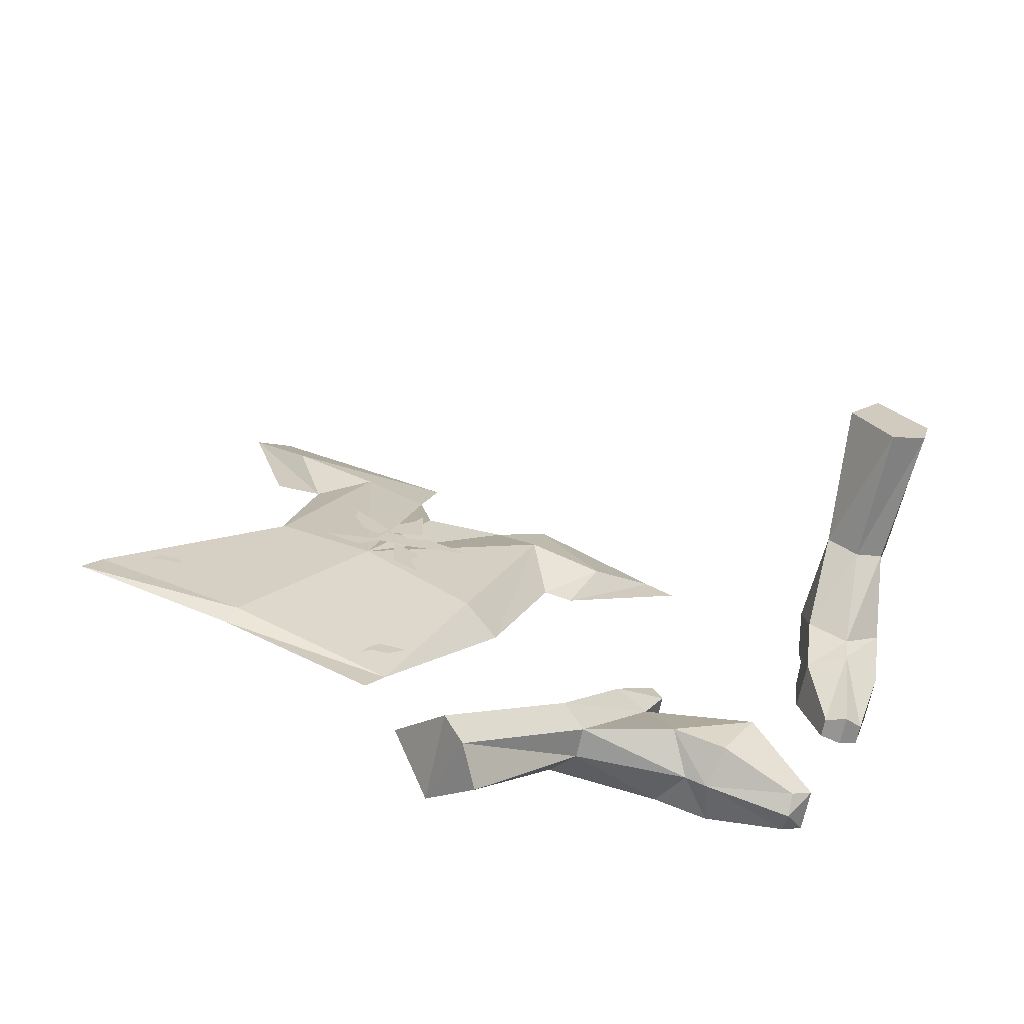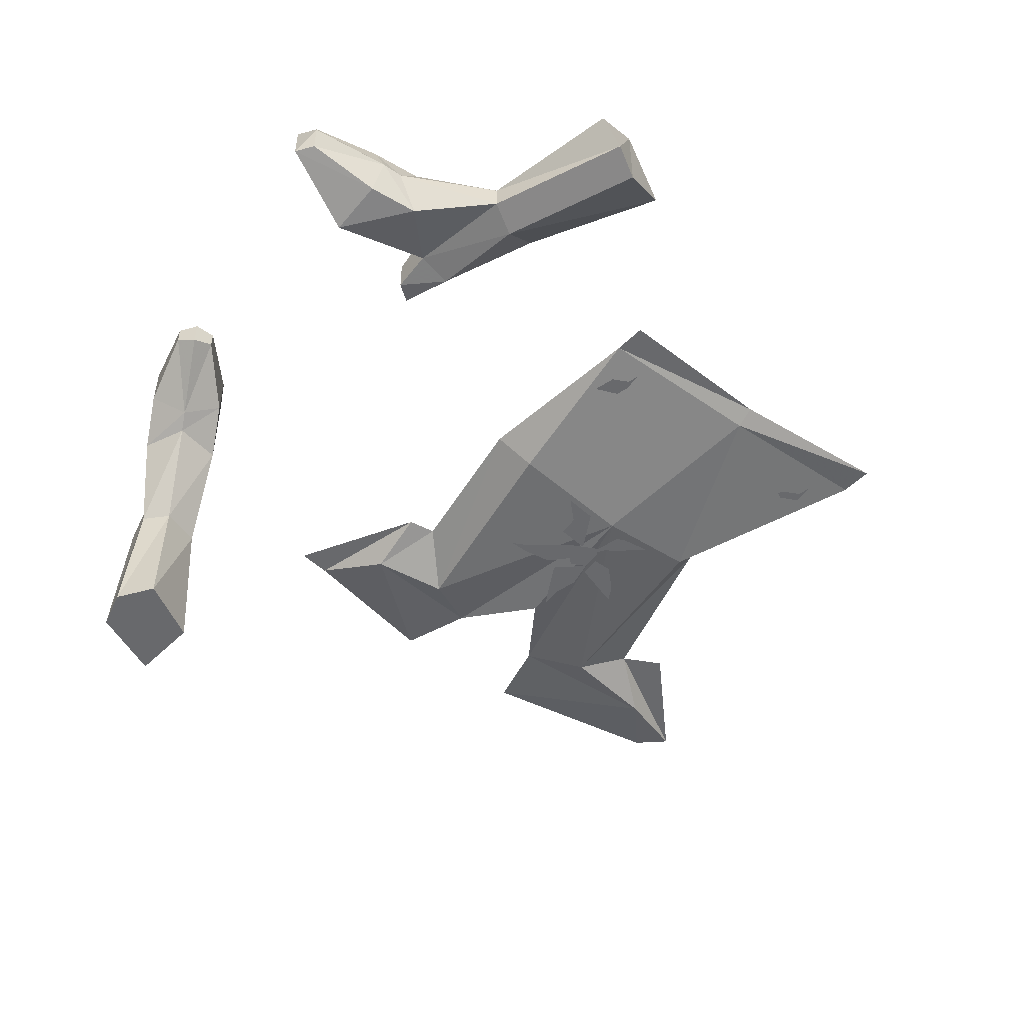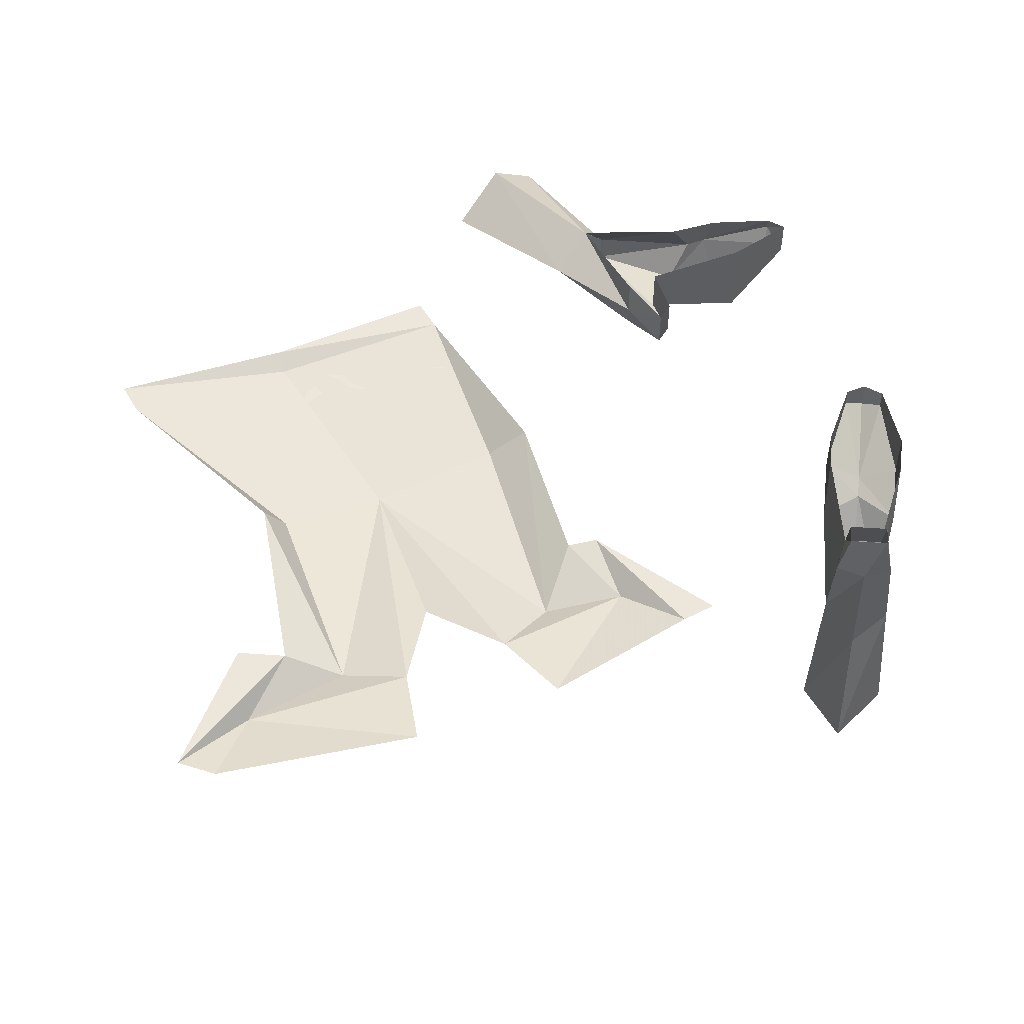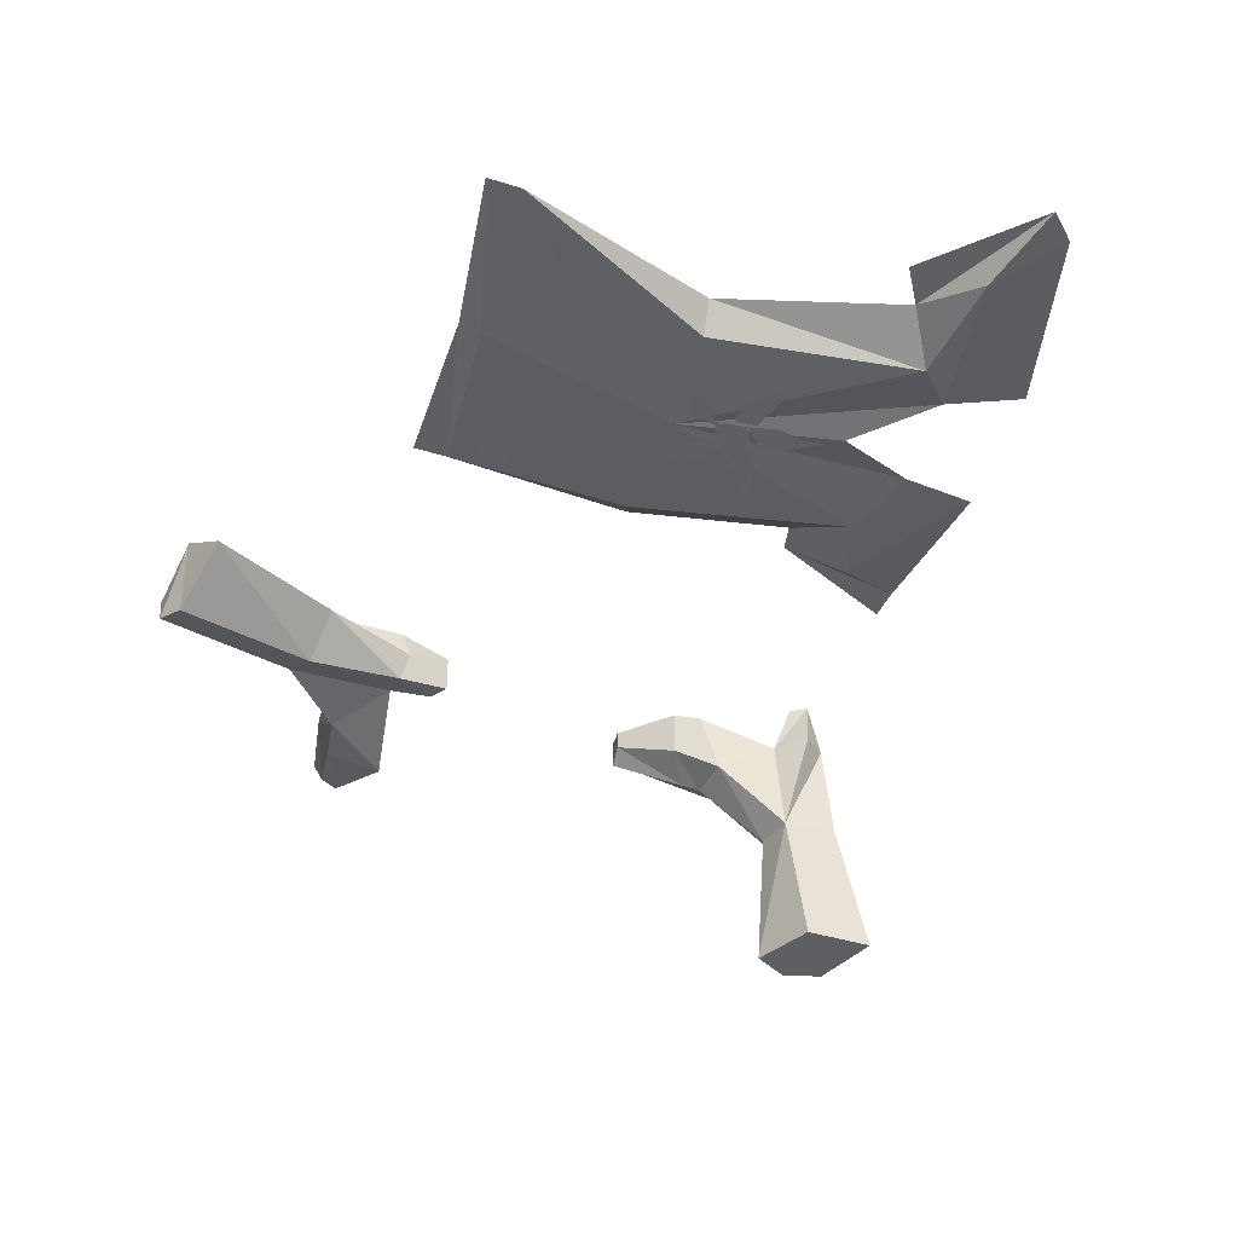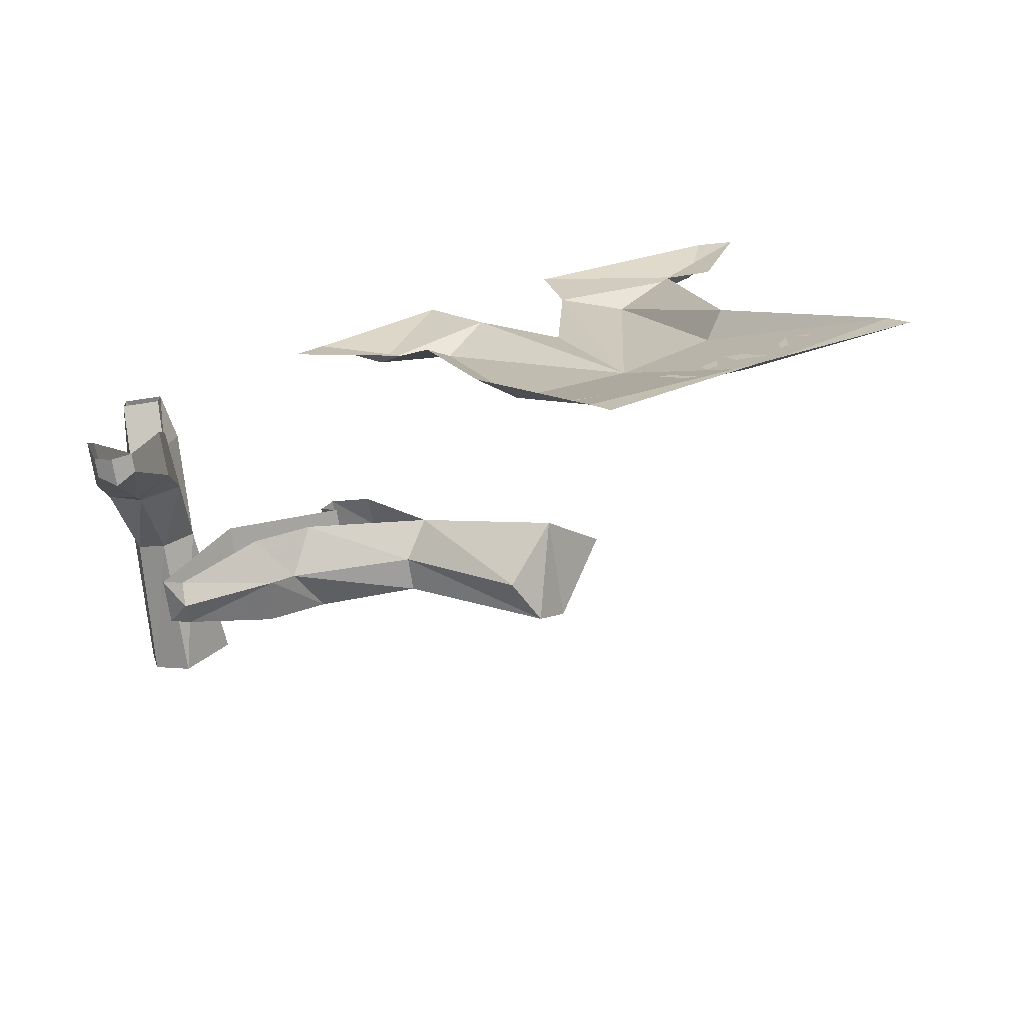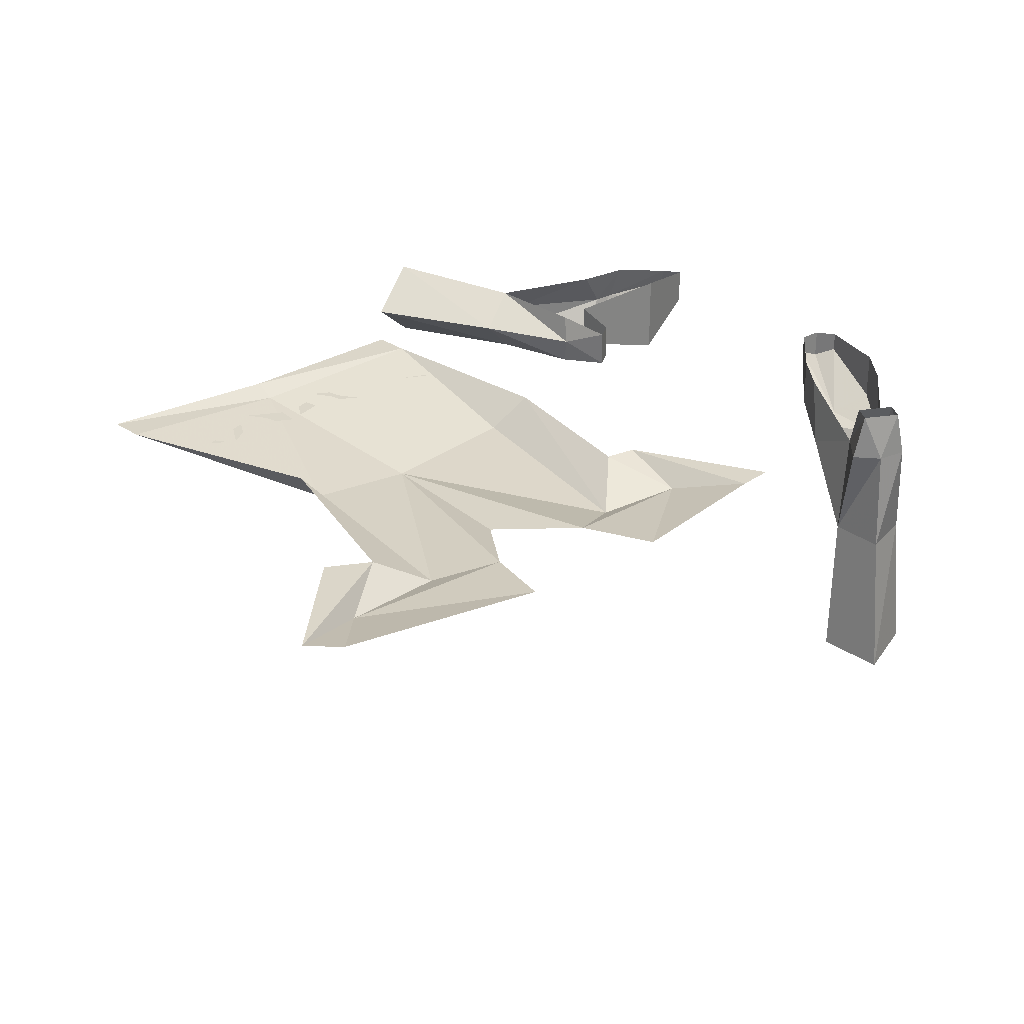
<metadata>
{"format":"obj","ext":"obj","renderer":"f3d","projection":"perspective","resolution":1024,"background":"white","views":[{"elev":-68.8,"azim":-12.3,"up":"+Z"},{"elev":-52.8,"azim":169.8,"up":"+Y"},{"elev":51.5,"azim":4.4,"up":"+Y"},{"elev":-39.5,"azim":-77.8,"up":"+Y"},{"elev":-71.1,"azim":-171.2,"up":"+Z"},{"elev":29.9,"azim":-11.8,"up":"+Y"}]}
</metadata>
<code>
v 0.05469 -0.02344 0.1484
v 0.02344 -0.007812 0.1953
v -0.1016 -0.03125 0.03125
v -0.007812 -0.02344 -0.02344
v 0.02344 0 -0.03125
v 0.07031 0 0.09375
v 0.1172 -0.01562 0.1328
v 0.07031 0 0.2422
v 0.1719 0 0.1641
v 0.09375 0 0.08594
v 0.1953 0 0.1484
v -0.07031 0 -0.1562
v -0.2031 -0.007812 -0.09375
v -0.2109 0 -0.1094
v -0.08594 0 -0.1797
v -0.05469 -0.007812 0.2344
v -0.1094 -0.02344 0.2266
v -0.1797 -0.02344 0.07031
v -0.3281 0 -0.03125
v -0.3438 0 -0.05469
v -0.04688 -0.02344 0.1562
v -0.1797 -0.01562 0.2812
v -0.03906 0 0.2969
v -0.1953 0 0.3438
v -0.2266 0 0.3359
v -0.1562 0 0.2266
v -0.1953 0 0.2266
v -0.1953 0 0.07812
v -0.2734 -0.007812 -0.01562
v -0.2812 -0.007812 -0.01562
v -0.2812 -0.007812 -0.02344
v -0.2656 -0.007812 -0.02344
v -0.25 -0.007812 -0.01562
v -0.2891 -0.007812 -0.03125
v -0.2344 -0.007812 -0.04688
v -0.2344 -0.007812 -0.03125
v -0.2422 -0.007812 -0.03906
v -0.2422 -0.007812 -0.01562
v -0.2031 -0.007812 -0.04688
v -0.2109 -0.007812 -0.05469
v -0.2109 -0.007812 -0.0625
v -0.1953 -0.007812 -0.0625
v -0.1875 -0.007812 -0.04688
v -0.2266 -0.007812 -0.0625
v -0.1719 -0.007812 -0.07812
v -0.1641 -0.007812 -0.07031
v -0.1797 -0.007812 -0.07031
v -0.1797 -0.007812 -0.05469
v -0.1406 -0.007812 -0.07812
v -0.1484 -0.007812 -0.08594
v -0.1484 -0.007812 -0.09375
v -0.1406 -0.007812 -0.08594
v -0.125 -0.007812 -0.07812
v -0.1641 -0.007812 -0.09375
v -0.1094 -0.007812 -0.1094
v -0.1094 -0.007812 -0.09375
v -0.1094 -0.007812 -0.1016
v -0.1094 -0.007812 -0.08594
v -0.07812 -0.007812 -0.1094
v -0.08594 -0.007812 -0.1172
v -0.08594 -0.007812 -0.125
v -0.07031 -0.007812 -0.125
v -0.05469 -0.007812 -0.1094
v -0.09375 -0.007812 -0.1328
v -0.1016 -0.03125 0.0625
v -0.1094 -0.03125 0.0625
v -0.1172 -0.03125 0.04688
v -0.1094 -0.03125 0.04688
v -0.08594 -0.03125 0.07031
v -0.1406 -0.03125 0.05469
v -0.08594 -0.03125 0.09375
v -0.1016 -0.03125 0.1094
v -0.1172 -0.03125 0.1094
v -0.1094 -0.03125 0.08594
v -0.09375 -0.03125 0.07812
v -0.1172 -0.03125 0.125
v -0.05469 -0.03125 0.09375
v -0.05469 -0.03125 0.1172
v -0.0625 -0.03125 0.125
v -0.07812 -0.03125 0.1094
v -0.08594 -0.03125 0.08594
v -0.05469 -0.03125 0.1406
v -0.0625 -0.03125 0.0625
v -0.02344 -0.03125 0.07031
v -0.02344 -0.03125 0.07812
v -0.04688 -0.03125 0.08594
v -0.07031 -0.03125 0.07812
v -0.007812 -0.03125 0.07031
v -0.07812 -0.03125 0.04688
v -0.07812 -0.03125 0.02344
v -0.0625 -0.03125 0.03125
v -0.05469 -0.03125 0.04688
v -0.07812 -0.03125 0.0625
v -0.05469 -0.03125 0.007812
v -0.07031 -0.03125 0.08594
v -0.09375 -0.03125 0.07031
v -0.09375 -0.03125 0.0625
v 0.2422 -0.04688 -0.3594
v 0.2422 -0.03125 -0.3516
v 0.2578 -0.03125 -0.3438
v 0.2578 -0.04688 -0.3438
v 0.2578 -0.0625 -0.3438
v 0.2422 -0.0625 -0.3516
v 0.1797 -0.04688 -0.3359
v 0.1875 -0.01562 -0.3281
v 0.1641 -0.04688 -0.3281
v 0.1484 -0.01562 -0.3125
v 0.07812 -0.04688 -0.3281
v 0.0625 -0.02344 -0.3125
v 0 -0.04688 -0.4141
v -0.03125 -0.01562 -0.3828
v 0.03906 -0.04688 -0.2812
v 0.1094 -0.04688 -0.2344
v 0.1094 -0.02344 -0.2422
v 0.1406 -0.03125 -0.2109
v 0.1406 -0.0625 -0.2109
v 0.1484 -0.0625 -0.2266
v 0.1484 -0.03125 -0.2266
v 0.1328 -0.02344 -0.2578
v 0.1328 -0.0625 -0.2578
v 0.2109 -0.08594 -0.2891
v 0.2109 -0.01562 -0.2891
v 0.1875 -0.07812 -0.3281
v 0.1484 -0.07812 -0.3125
v 0.07812 -0.07031 -0.3281
v -0.01562 -0.07812 -0.4062
v -0.03125 -0.08594 -0.3828
v -0.0625 -0.04688 -0.3438
v 0.0625 -0.07812 -0.3047
v 0.1094 -0.07031 -0.2422
v 0.3281 -0.02344 -0.1094
v 0.3125 -0.01562 -0.1016
v 0.3125 0 -0.1016
v 0.3281 0 -0.1094
v 0.3438 0 -0.1016
v 0.3438 -0.01562 -0.1016
v 0.3281 -0.05469 -0.04688
v 0.2969 -0.03906 -0.04688
v 0.2969 0 -0.04688
v 0.2969 -0.007812 -0.02344
v 0.2969 -0.0625 -0.007812
v 0.3125 -0.03906 0.03906
v 0.3594 -0.03906 -0.04688
v 0.3594 -0.0625 -0.007812
v 0.3281 -0.0625 -0.03125
v 0.3281 -0.125 0.02344
v 0.3047 -0.125 0.04688
v 0.3047 -0.03906 0.07031
v 0.3125 0 0.07031
v 0.3125 0 0.05469
v 0.3438 0 0.05469
v 0.3438 -0.03906 0.03906
v 0.3516 -0.03906 0.07031
v 0.3594 -0.125 0.05469
v 0.3516 -0.125 0.03125
v 0.3594 -0.007812 -0.02344
v 0.3594 0 -0.04688
v 0.3281 -0.03906 0.07812
v 0.3438 0 0.07031
v 0.3594 -0.2422 0.03125
v 0.3281 -0.2422 0.01562
v 0.2969 -0.2422 0.0625
v 0.3281 -0.125 0.08594
v 0.3672 -0.2422 0.0625
v 0.3281 -0.2422 0.1094
f 1 2 3
f 1 3 4
f 1 4 5
f 1 5 6
f 1 6 7
f 1 7 2
f 2 7 8
f 8 7 9
f 12 5 4
f 12 4 3
f 12 3 13
f 3 16 17
f 3 17 18
f 3 18 13
f 13 18 19
f 16 3 21
f 21 3 2
f 22 16 23
f 22 23 24
f 22 26 17
f 22 17 16
f 17 26 28
f 17 28 18
f 18 28 19
f 9 7 10
f 9 10 11
f 12 13 14
f 12 14 15
f 13 19 20
f 13 20 14
f 22 24 25
f 22 25 26
f 26 25 27
f 7 6 10
f 29 30 31
f 29 31 32
f 29 32 33
f 31 30 34
f 35 36 37
f 37 36 38
f 39 40 41
f 39 41 42
f 39 42 43
f 41 40 44
f 45 46 47
f 47 46 48
f 49 50 51
f 49 51 52
f 49 52 53
f 51 50 54
f 55 56 57
f 57 56 58
f 59 60 61
f 59 61 62
f 59 62 63
f 61 60 64
f 65 66 67
f 65 67 68
f 65 68 69
f 67 66 70
f 71 72 73
f 71 73 74
f 71 74 75
f 73 72 76
f 77 78 79
f 77 79 80
f 77 80 81
f 79 78 82
f 83 84 85
f 83 85 86
f 83 86 87
f 85 84 88
f 89 90 91
f 89 91 92
f 89 92 93
f 91 90 94
f 83 95 81
f 83 81 96
f 83 96 97
f 83 97 93
f 98 99 100
f 98 100 101
f 98 101 102
f 98 102 103
f 98 103 104
f 98 104 99
f 99 104 105
f 105 104 106
f 105 106 107
f 107 106 108
f 107 108 109
f 109 108 110
f 109 110 111
f 109 111 112
f 109 112 113
f 109 113 114
f 102 121 103
f 102 103 123
f 102 123 121
f 121 123 103
f 103 123 104
f 104 123 124
f 104 124 106
f 106 124 125
f 106 125 108
f 108 125 126
f 108 126 110
f 111 128 112
f 112 128 129
f 112 129 130
f 112 130 113
f 120 130 129
f 120 129 125
f 120 125 124
f 120 124 121
f 120 121 124
f 124 121 123
f 124 123 121
f 125 129 127
f 125 127 126
f 129 128 127
f 131 132 133
f 131 133 134
f 131 134 135
f 131 135 136
f 131 136 137
f 131 137 132
f 132 137 138
f 132 138 139
f 132 139 133
f 132 133 138
f 138 133 139
f 138 139 140
f 138 140 141
f 138 141 139
f 139 141 140
f 140 141 142
f 140 142 141
f 137 136 143
f 137 143 144
f 137 144 145
f 137 145 138
f 138 145 141
f 141 145 146
f 141 146 147
f 141 147 142
f 142 147 148
f 152 153 154
f 152 154 155
f 152 155 144
f 152 144 156
f 152 156 144
f 144 156 157
f 144 157 143
f 144 143 156
f 156 143 157
f 157 143 136
f 157 136 135
f 157 135 143
f 143 135 136
f 145 144 155
f 145 155 146
f 146 155 160
f 146 160 161
f 146 161 147
f 147 161 162
f 147 162 163
f 147 163 158
f 147 158 148
f 163 154 153
f 163 153 158
f 155 154 164
f 155 164 160
f 163 162 165
f 163 165 154
f 154 165 164
f 114 113 115
f 115 116 117
f 115 117 118
f 118 117 119
f 119 120 121
f 119 121 122
f 142 148 149
f 142 149 150
f 142 150 151
f 149 148 158
f 115 113 116
f 119 117 120
f 122 121 101
f 122 101 100
f 101 121 102
f 113 130 116
f 116 130 117
f 117 130 120
f 142 151 152
f 152 151 153
f 149 158 159
f 159 158 153
f 159 153 151
f 110 126 111
f 111 126 127
f 111 127 128
f 160 164 162
f 160 162 161
f 164 165 162

</code>
